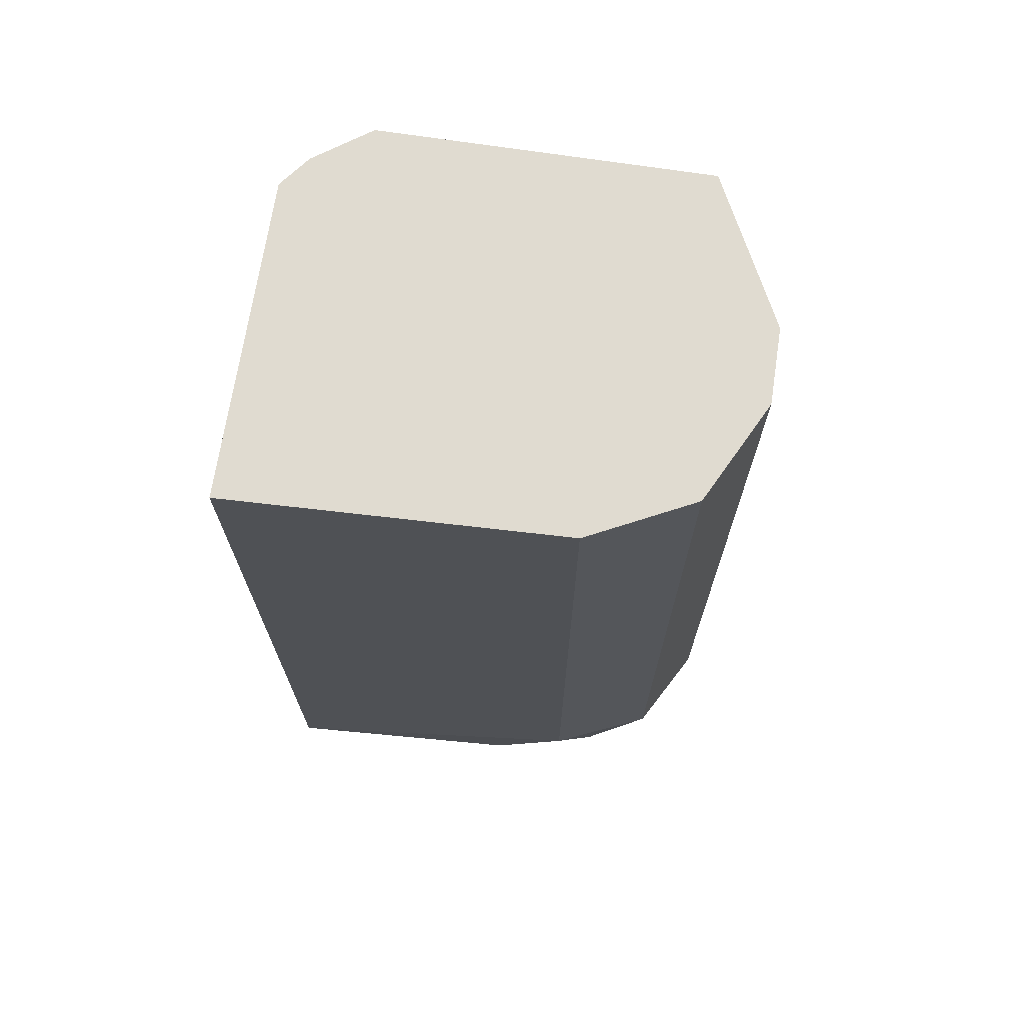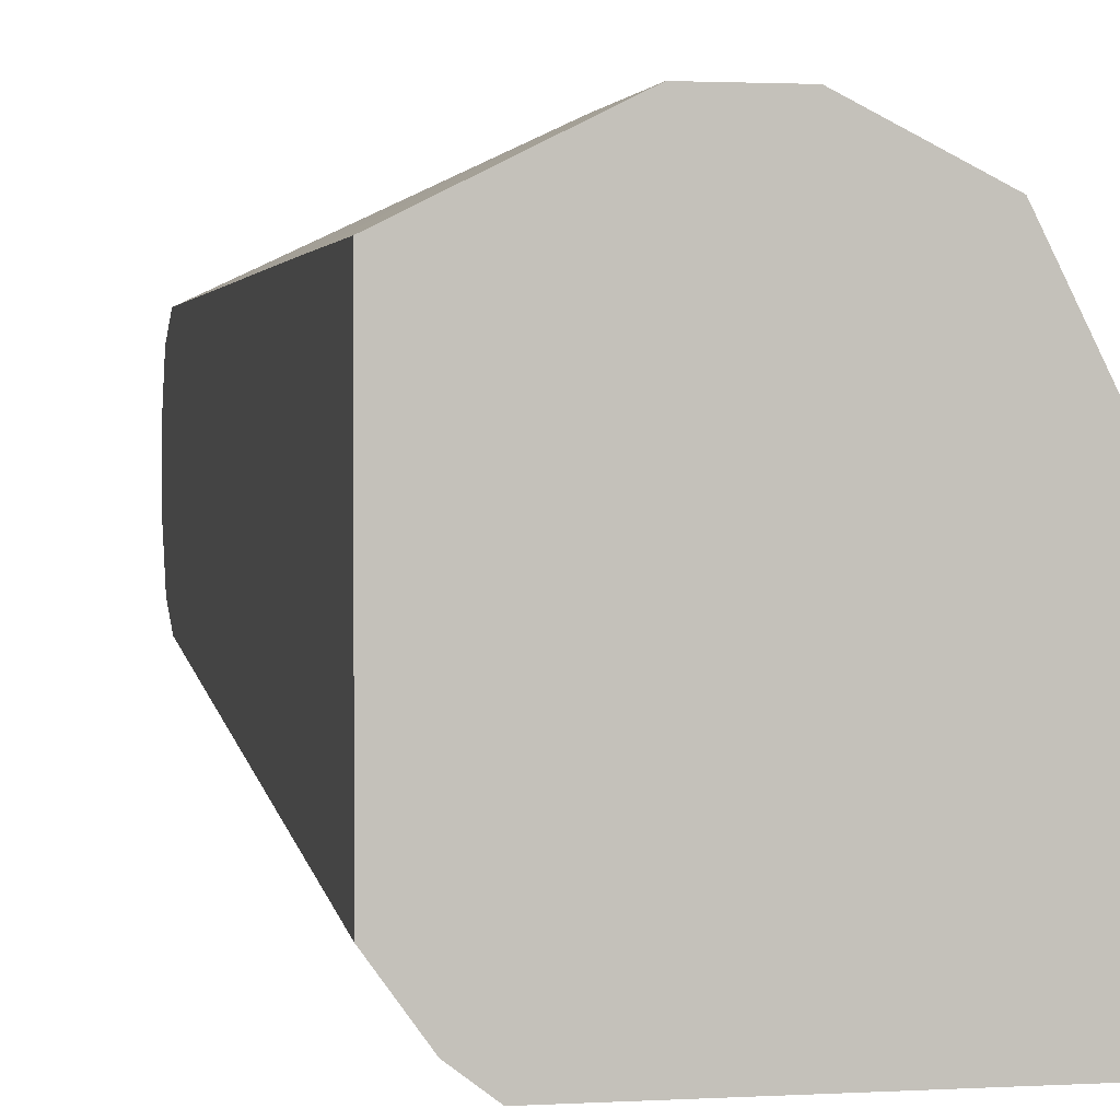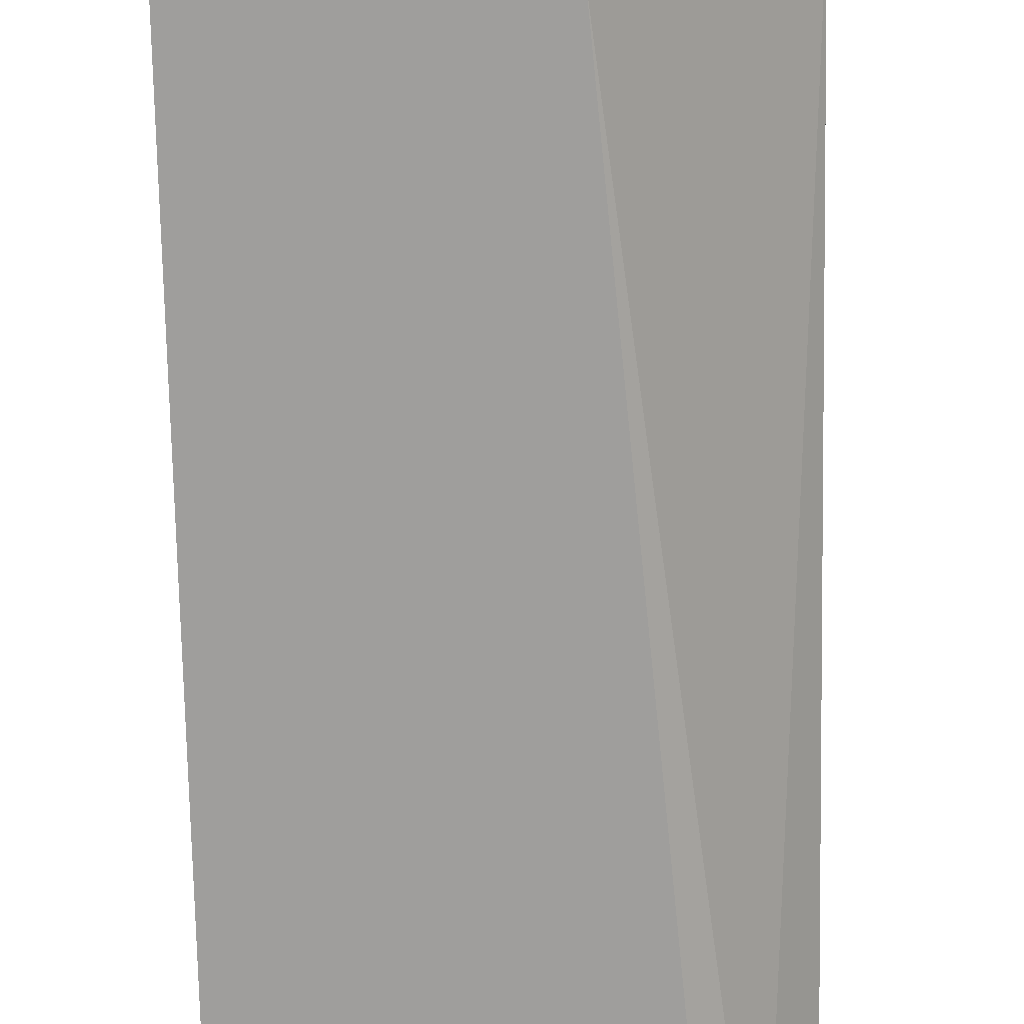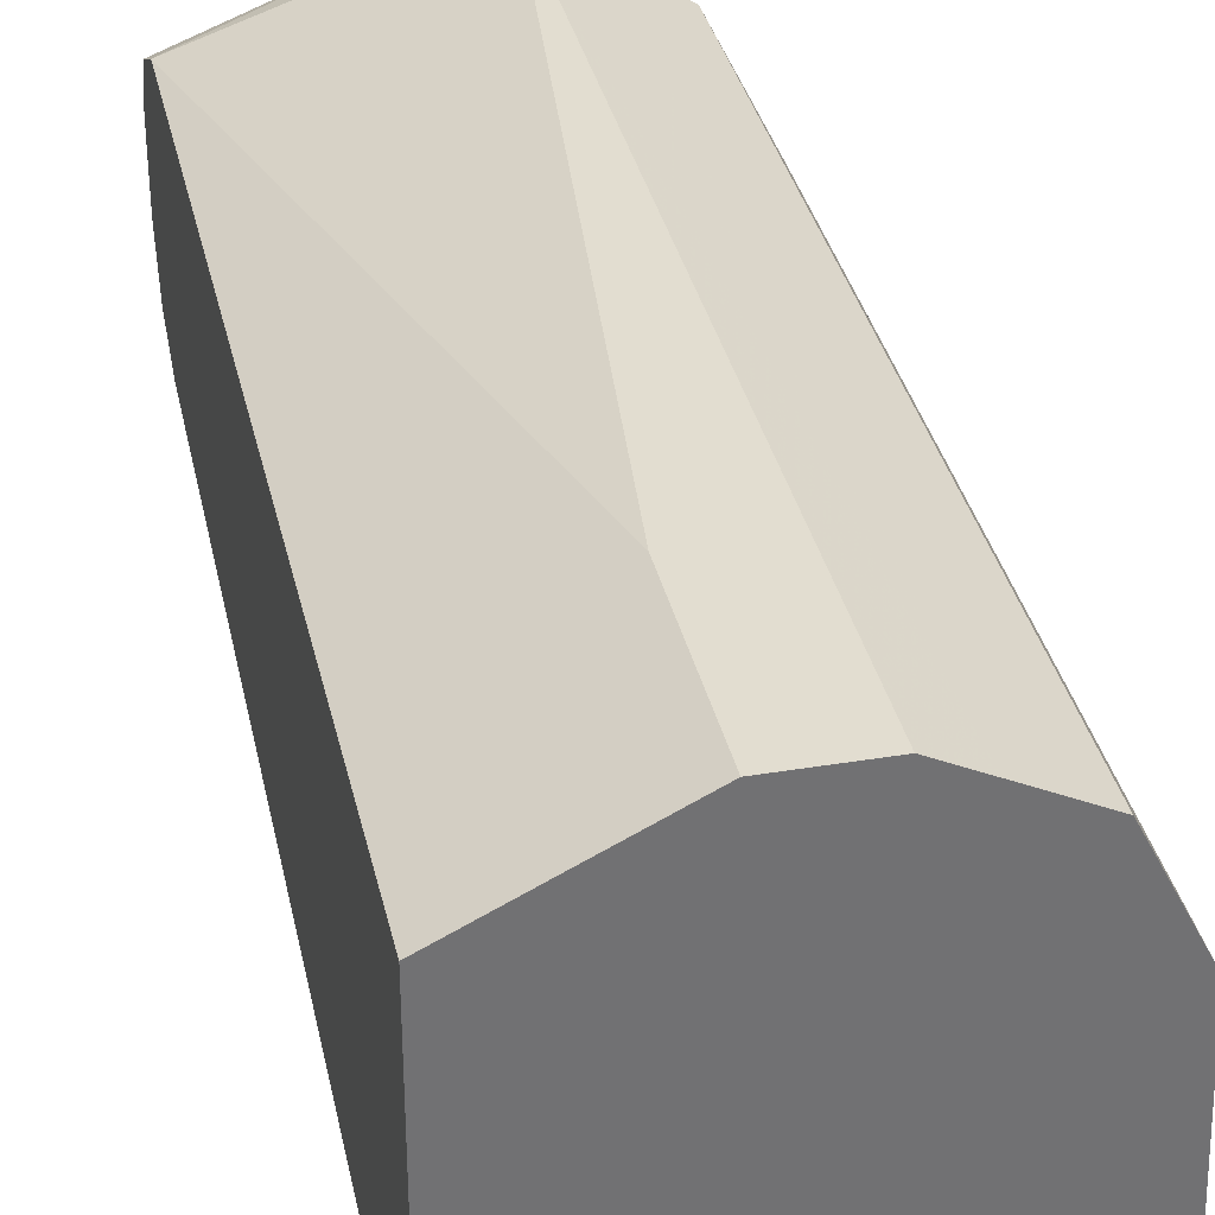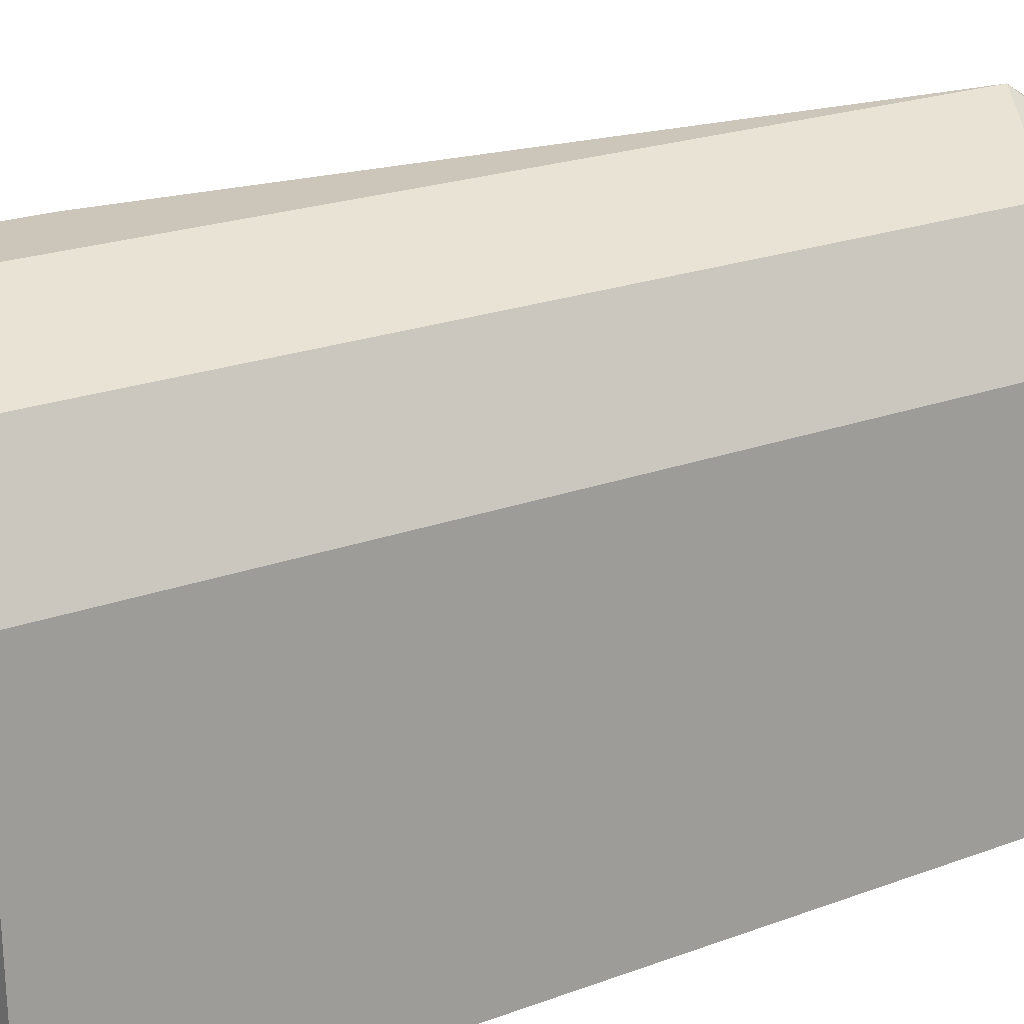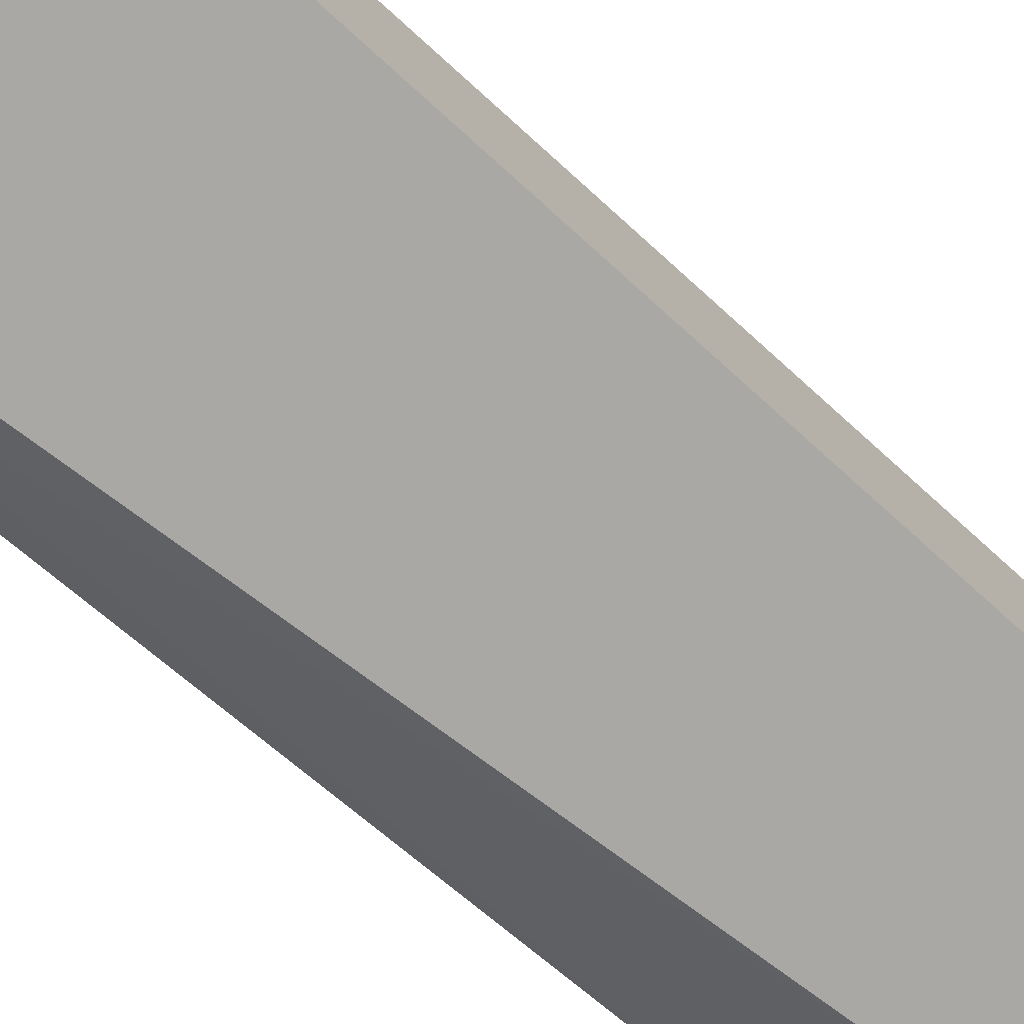
<metadata>
{"format":"obj","ext":"obj","renderer":"f3d","projection":"perspective","resolution":1024,"background":"white","views":[{"elev":70.1,"azim":-81.3,"up":"+Y"},{"elev":1.9,"azim":168.3,"up":"+Z"},{"elev":-70.9,"azim":0.8,"up":"+Z"},{"elev":35.1,"azim":167.5,"up":"+Z"},{"elev":20.9,"azim":-124.3,"up":"+Z"},{"elev":-75.0,"azim":-132.0,"up":"+Z"}]}
</metadata>
<code>
v -0.3933 -0.6656 0.6051
v -0.4135 -0.6556 0.5951
v -0.4085 -0.6808 0.59
v -0.3833 -0.6858 0.5951
v -0.3042 -0.6656 0.5749
v -0.3631 -0.3934 0.6051
v -0.3933 -0.3249 0.6051
v -0.4093 -0.3249 0.5972
v -0.4337 -0.6455 0.585
v -0.4286 -0.6707 0.5799
v -0.4135 -0.3249 0.5951
v -0.4387 -0.6808 0.5597
v -0.3933 -0.6959 0.5749
v -0.3042 -0.6959 0.5446
v -0.3042 -0.6858 0.5648
v -0.3042 -0.3934 0.5757
v -0.3429 -0.3934 0.5951
v -0.3578 -0.3249 0.6025
v -0.3631 -0.3249 0.6051
v -0.4539 -0.6354 0.5446
v -0.4337 -0.3249 0.585
v -0.4427 -0.3249 0.5669
v -0.4438 -0.6858 0.5043
v -0.4236 -0.6959 0.5144
v -0.4488 -0.6606 0.5396
v -0.4539 -0.6656 0.5144
v -0.3042 -0.6959 0.5144
v -0.3042 -0.3249 0.5757
v -0.3376 -0.3249 0.5924
v -0.4586 -0.6704 0.4142
v -0.4539 -0.3249 0.5446
v -0.4438 -0.6858 0.4142
v -0.4236 -0.6959 0.4142
v -0.3933 -0.6959 0.4142
v -0.3732 -0.6858 0.4142
v -0.3042 -0.6858 0.4942
v -0.3042 -0.3249 0.4456
v -0.4586 -0.3249 0.4142
v -0.3631 -0.6656 0.4142
v -0.3042 -0.6668 0.4847
v -0.3201 -0.3249 0.4236
v -0.3042 -0.6656 0.4841
v -0.3324 -0.3249 0.4142
f 20 30 26
f 13 24 33
f 16 29 17
f 16 28 29
f 13 27 14
f 13 34 27
f 13 33 34
f 12 26 23
f 9 21 22
f 12 20 25
f 12 24 13
f 12 23 24
f 9 22 20
f 9 12 10
f 9 20 12
f 7 11 8
f 20 26 25
f 12 25 26
f 20 22 31
f 30 34 33
f 20 38 30
f 39 41 42
f 39 43 41
f 39 42 40
f 37 42 41
f 36 39 40
f 35 39 36
f 30 33 32
f 7 21 11
f 30 35 34
f 30 39 35
f 30 43 39
f 30 38 43
f 27 35 36
f 27 34 35
f 23 33 24
f 23 32 33
f 23 30 32
f 20 31 38
f 7 22 21
f 23 26 30
f 7 38 31
f 4 13 14
f 3 13 4
f 3 12 13
f 3 10 12
f 2 21 9
f 2 8 11
f 2 10 3
f 2 9 10
f 1 8 2
f 1 7 8
f 1 19 7
f 1 6 19
f 1 5 6
f 1 4 5
f 1 3 4
f 1 2 3
f 7 31 22
f 4 14 15
f 4 15 5
f 2 11 21
f 5 14 27
f 7 43 38
f 5 15 14
f 7 37 41
f 7 28 37
f 7 29 28
f 7 18 29
f 7 19 18
f 6 18 19
f 6 29 18
f 6 17 29
f 7 41 43
f 5 16 17
f 5 28 16
f 5 37 28
f 5 42 37
f 5 40 42
f 5 36 40
f 5 27 36
f 5 17 6

</code>
